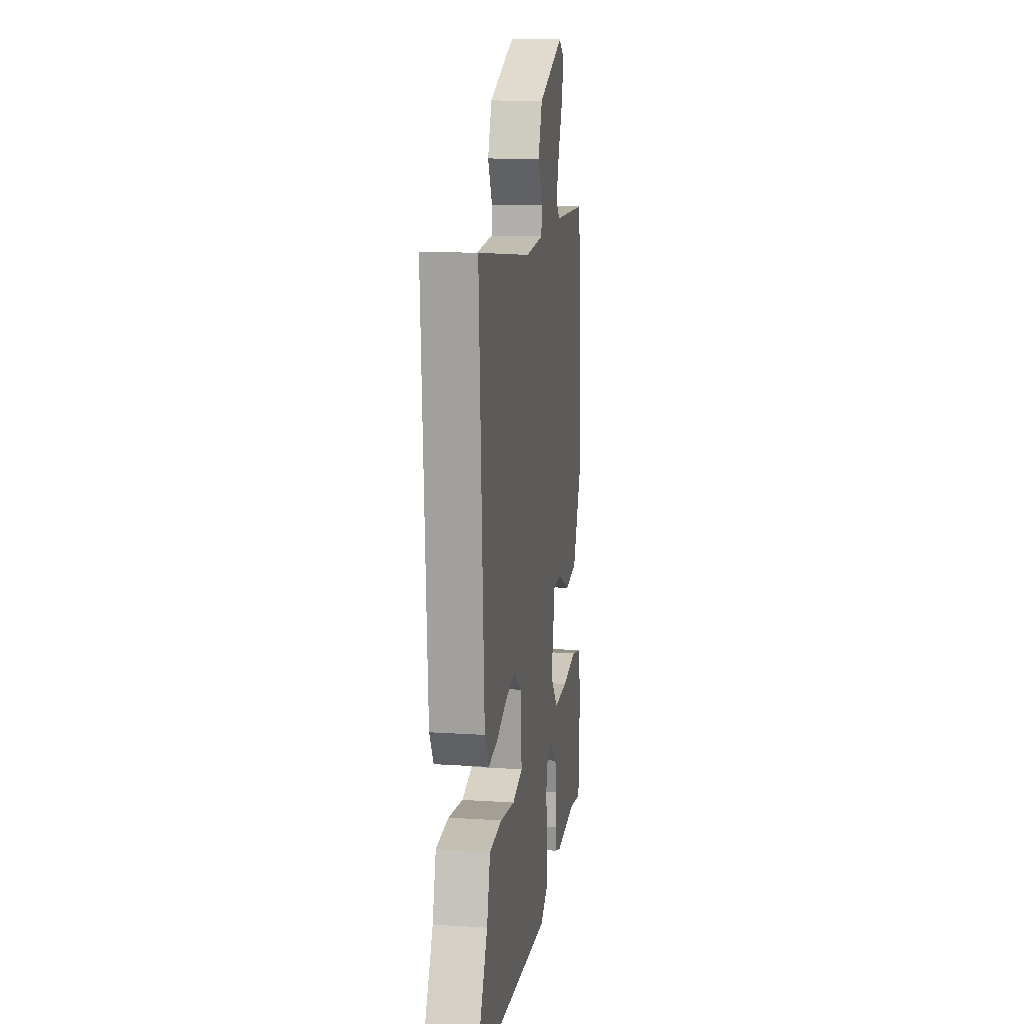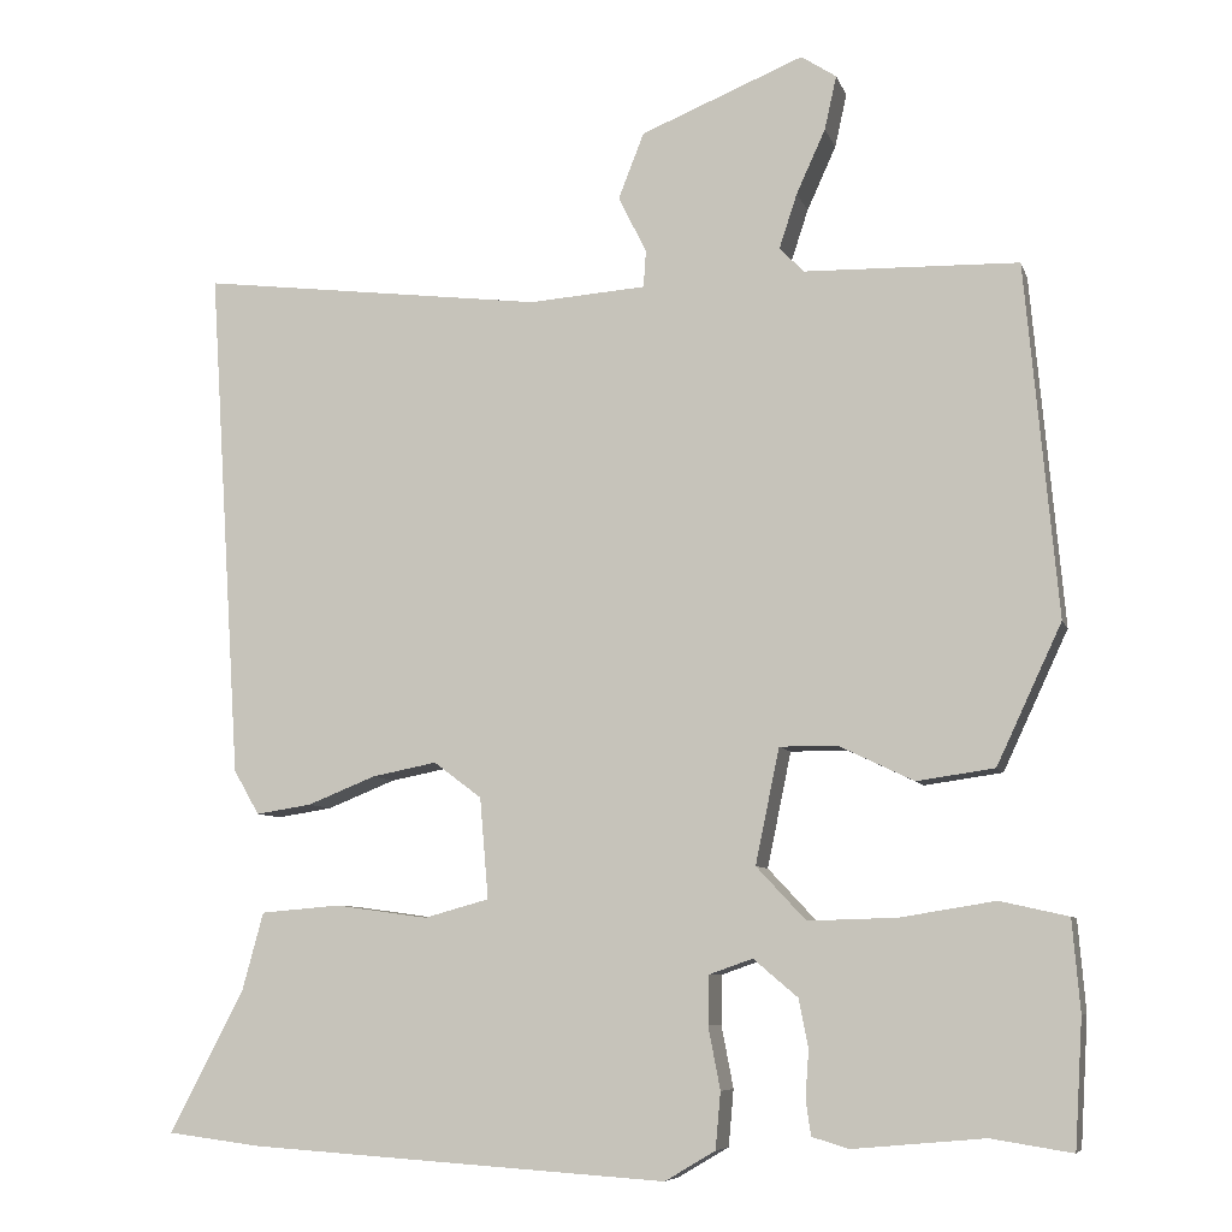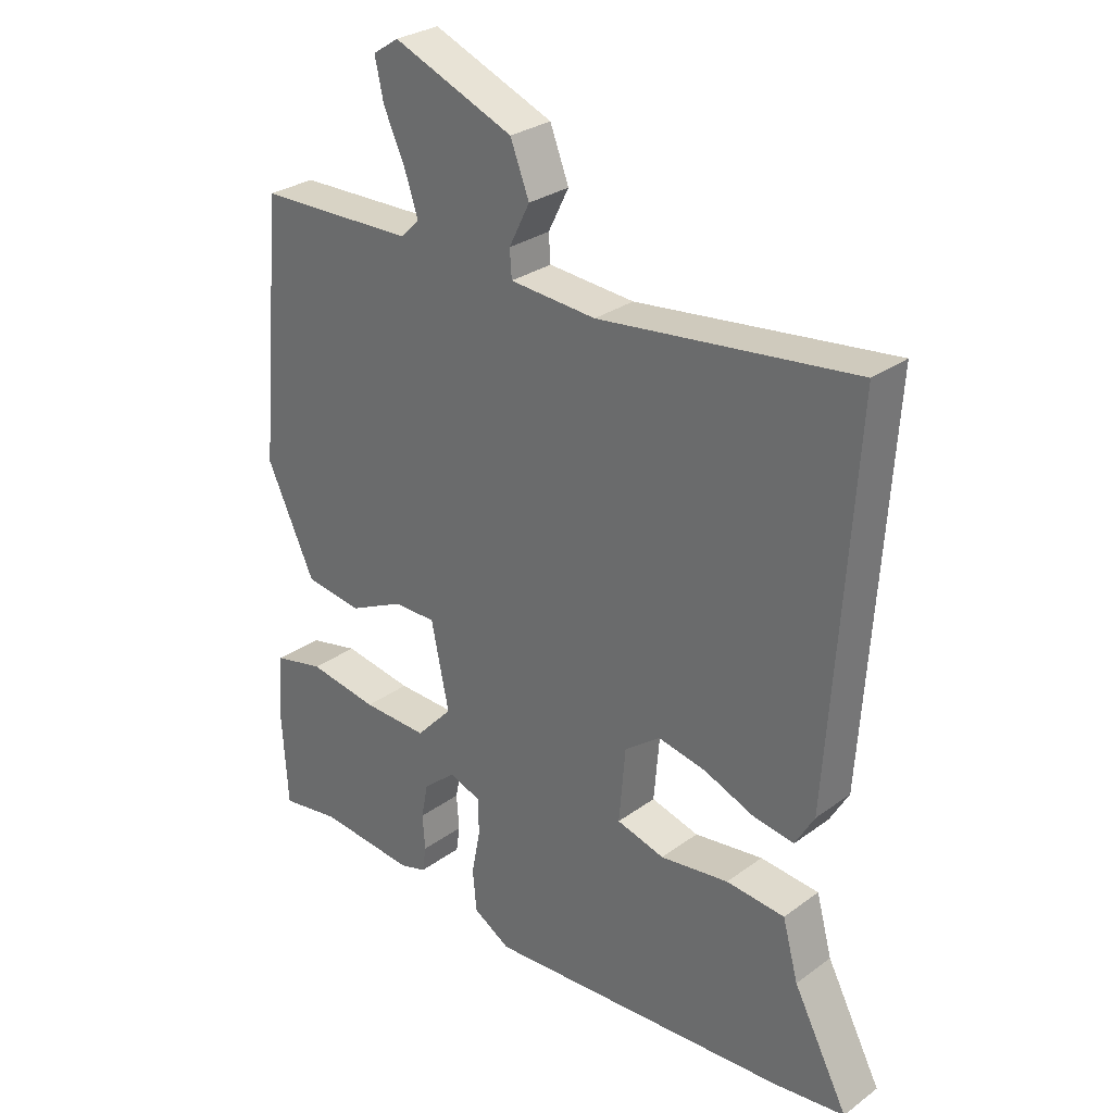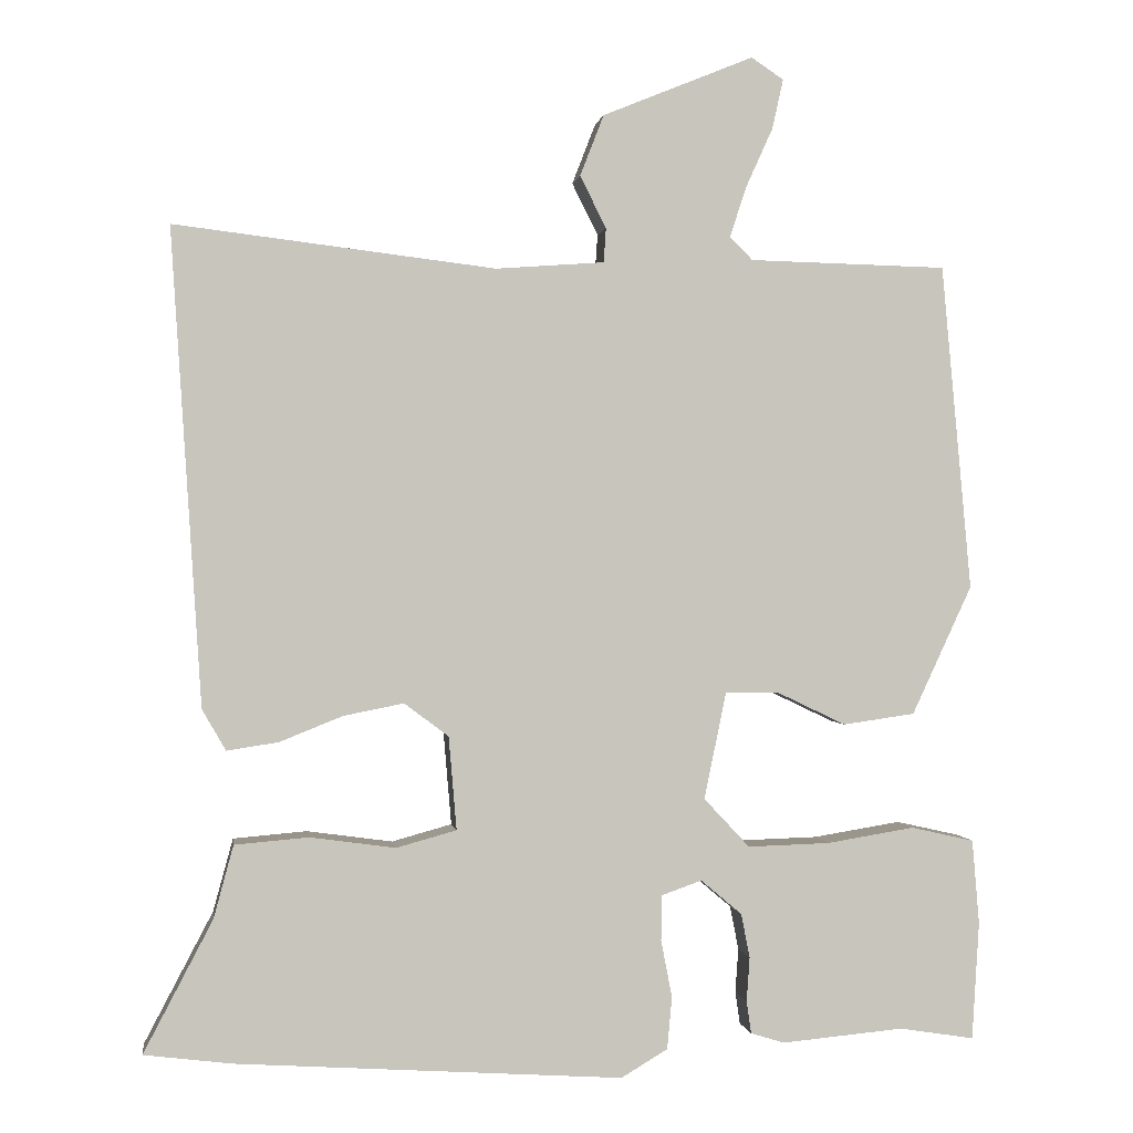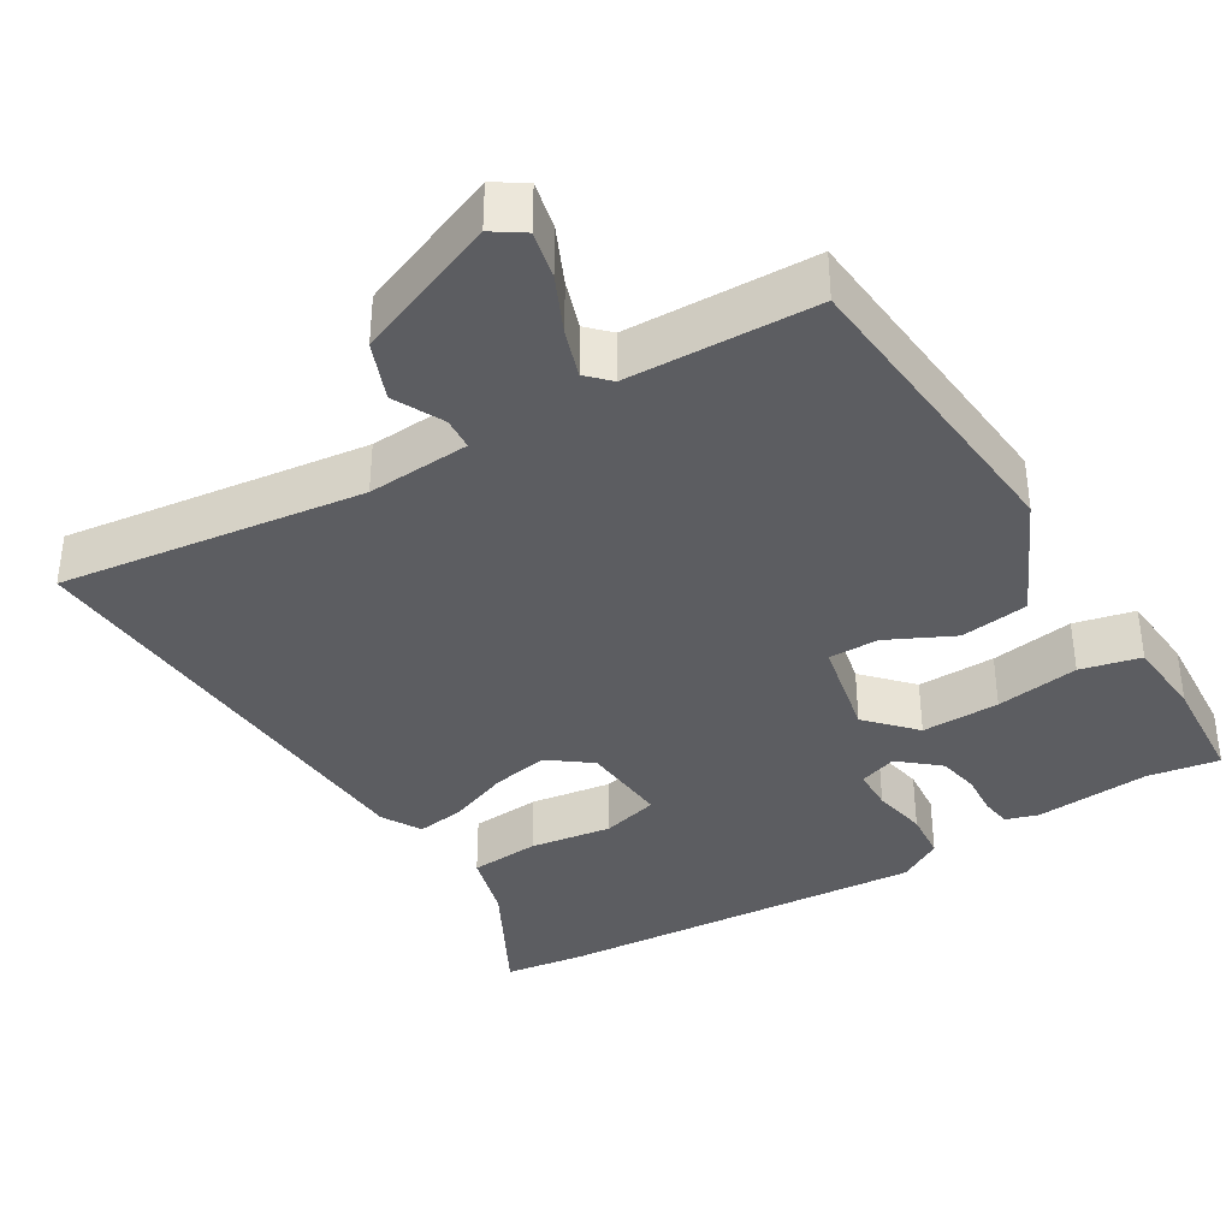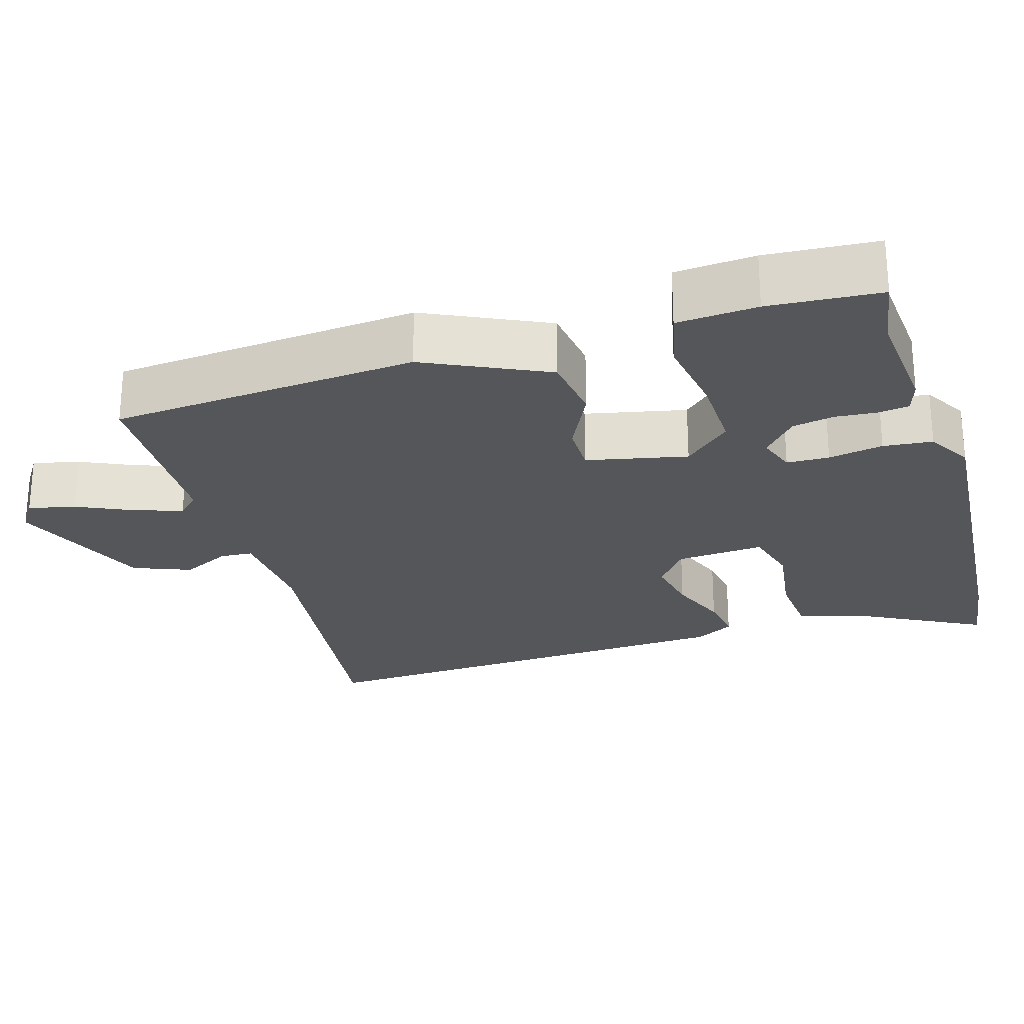
<metadata>
{"format":"obj","ext":"obj","renderer":"f3d","projection":"perspective","resolution":1024,"background":"white","views":[{"elev":13.0,"azim":-81.5,"up":"+Z"},{"elev":-7.5,"azim":14.5,"up":"+Z"},{"elev":28.9,"azim":-137.2,"up":"+Z"},{"elev":0.4,"azim":-8.1,"up":"+Z"},{"elev":-37.1,"azim":30.8,"up":"+Y"},{"elev":-25.1,"azim":106.4,"up":"+Y"}]}
</metadata>
<code>
v -0.429 0.07 -0.509
v -0.54 0.07 -0.495
v -0.453 0.07 -0.329
v -0.428 0.07 -0.237
v -0.335 0.07 -0.229
v -0.226 0.07 -0.244
v -0.15 0.07 -0.223
v -0.16 0.07 -0.105
v -0.216 0.07 -0.063
v -0.292 0.07 -0.078
v -0.372 0.07 -0.11
v -0.437 0.07 -0.12
v -0.467 0.07 -0.068
v -0.505 0.07 0.532
v -0.1 0.07 0.483
v 0.037 0.07 0.493
v 0.04 0.07 0.536
v 0.007 0.07 0.602
v 0.037 0.07 0.679
v 0.228 0.07 0.757
v 0.269 0.07 0.73
v 0.255 0.07 0.667
v 0.221 0.07 0.592
v 0.2 0.07 0.528
v 0.229 0.07 0.499
v 0.479 0.07 0.493
v 0.517 0.07 0.081
v 0.441 0.07 -0.082
v 0.35 0.07 -0.095
v 0.262 0.07 -0.053
v 0.195 0.07 -0.053
v 0.167 0.07 -0.188
v 0.225 0.07 -0.25
v 0.329 0.07 -0.247
v 0.44 0.07 -0.229
v 0.52 0.07 -0.247
v 0.529 0.07 -0.354
v 0.52 0.07 -0.503
v 0.425 0.07 -0.488
v 0.271 0.07 -0.502
v 0.228 0.07 -0.489
v 0.222 0.07 -0.448
v 0.226 0.07 -0.392
v 0.215 0.07 -0.336
v 0.163 0.07 -0.292
v 0.112 0.07 -0.31
v 0.111 0.07 -0.367
v 0.125 0.07 -0.44
v 0.119 0.07 -0.506
v 0.06 0.07 -0.541
v -0.429 0 -0.509
v -0.54 0 -0.495
v -0.453 0 -0.329
v -0.428 0 -0.237
v -0.335 0 -0.229
v -0.226 0 -0.244
v -0.15 0 -0.223
v -0.16 0 -0.105
v -0.216 0 -0.063
v -0.292 0 -0.078
v -0.372 0 -0.11
v -0.437 0 -0.12
v -0.467 0 -0.068
v -0.505 0 0.532
v -0.1 0 0.483
v 0.037 0 0.493
v 0.04 0 0.536
v 0.007 0 0.602
v 0.037 0 0.679
v 0.228 0 0.757
v 0.269 0 0.73
v 0.255 0 0.667
v 0.221 0 0.592
v 0.2 0 0.528
v 0.229 0 0.499
v 0.479 0 0.493
v 0.517 0 0.081
v 0.441 0 -0.082
v 0.35 0 -0.095
v 0.262 0 -0.053
v 0.195 0 -0.053
v 0.167 0 -0.188
v 0.225 0 -0.25
v 0.329 0 -0.247
v 0.44 0 -0.229
v 0.52 0 -0.247
v 0.529 0 -0.354
v 0.52 0 -0.503
v 0.425 0 -0.488
v 0.271 0 -0.502
v 0.228 0 -0.489
v 0.222 0 -0.448
v 0.226 0 -0.392
v 0.215 0 -0.336
v 0.163 0 -0.292
v 0.112 0 -0.31
v 0.111 0 -0.367
v 0.125 0 -0.44
v 0.119 0 -0.506
v 0.06 0 -0.541
f 1 2 3
f 50 1 3
f 49 50 3
f 48 49 3
f 47 48 3
f 4 5 6
f 3 4 6
f 47 3 6
f 46 47 6
f 45 46 6 7
f 41 42 43
f 40 41 43
f 39 40 43
f 39 43 44
f 38 39 44
f 37 38 44
f 36 37 44
f 35 36 44
f 34 35 44
f 33 34 44 45
f 28 29 30
f 27 28 30
f 26 27 30
f 25 26 30
f 24 25 30 31
f 21 22 23
f 20 21 23
f 19 20 23
f 18 19 23
f 17 18 23
f 16 17 23 24
f 13 14 15
f 12 13 15
f 11 12 15
f 10 11 15
f 9 10 15 16
f 24 31 32
f 16 24 32
f 9 16 32
f 8 9 32
f 32 33 45
f 8 32 45
f 7 8 45
f 53 52 51
f 53 51 100
f 53 100 99
f 53 99 98
f 53 98 97
f 56 55 54
f 56 54 53
f 56 53 97
f 56 97 96
f 57 56 96 95
f 93 92 91
f 93 91 90
f 93 90 89
f 94 93 89
f 94 89 88
f 94 88 87
f 94 87 86
f 94 86 85
f 94 85 84
f 95 94 84 83
f 80 79 78
f 80 78 77
f 80 77 76
f 80 76 75
f 81 80 75 74
f 73 72 71
f 73 71 70
f 73 70 69
f 73 69 68
f 73 68 67
f 74 73 67 66
f 65 64 63
f 65 63 62
f 65 62 61
f 65 61 60
f 66 65 60 59
f 82 81 74
f 82 74 66
f 82 66 59
f 82 59 58
f 95 83 82
f 95 82 58
f 95 58 57
f 1 51 52 2
f 2 52 53 3
f 3 53 54 4
f 4 54 55 5
f 5 55 56 6
f 6 56 57 7
f 7 57 58 8
f 8 58 59 9
f 9 59 60 10
f 10 60 61 11
f 11 61 62 12
f 12 62 63 13
f 13 63 64 14
f 14 64 65 15
f 15 65 66 16
f 16 66 67 17
f 17 67 68 18
f 18 68 69 19
f 19 69 70 20
f 20 70 71 21
f 21 71 72 22
f 22 72 73 23
f 23 73 74 24
f 24 74 75 25
f 25 75 76 26
f 26 76 77 27
f 27 77 78 28
f 28 78 79 29
f 29 79 80 30
f 30 80 81 31
f 31 81 82 32
f 32 82 83 33
f 33 83 84 34
f 34 84 85 35
f 35 85 86 36
f 36 86 87 37
f 37 87 88 38
f 38 88 89 39
f 39 89 90 40
f 40 90 91 41
f 41 91 92 42
f 42 92 93 43
f 43 93 94 44
f 44 94 95 45
f 45 95 96 46
f 46 96 97 47
f 47 97 98 48
f 48 98 99 49
f 49 99 100 50
f 50 100 51 1

</code>
